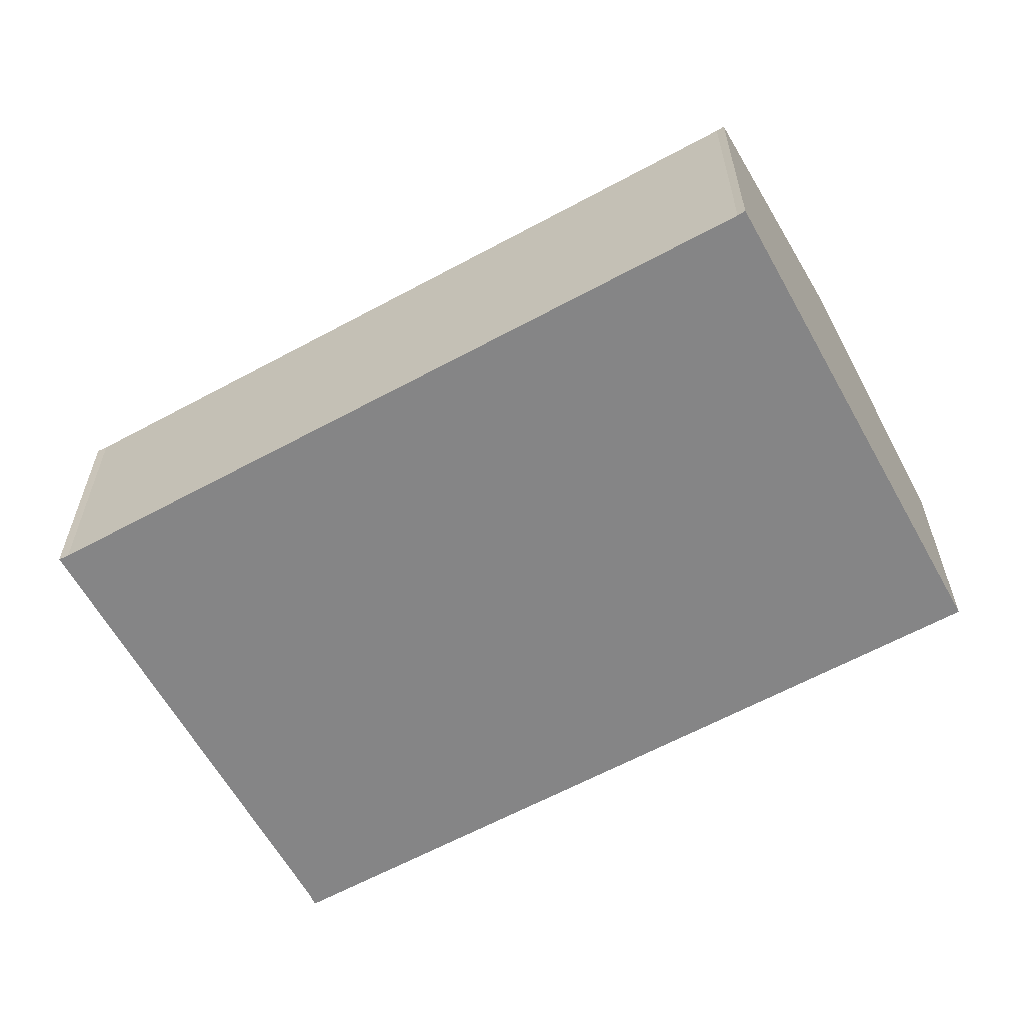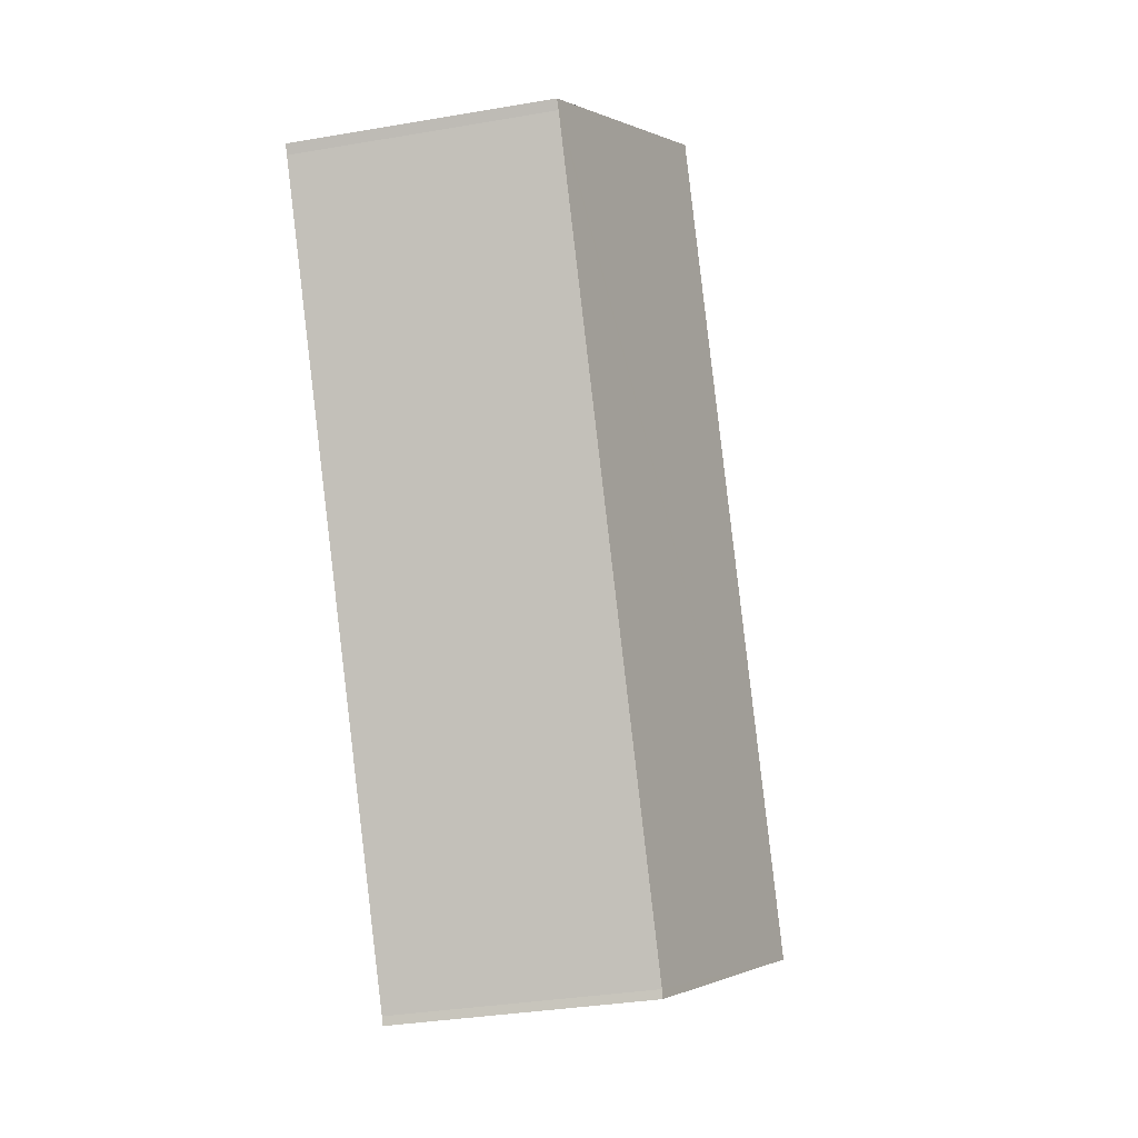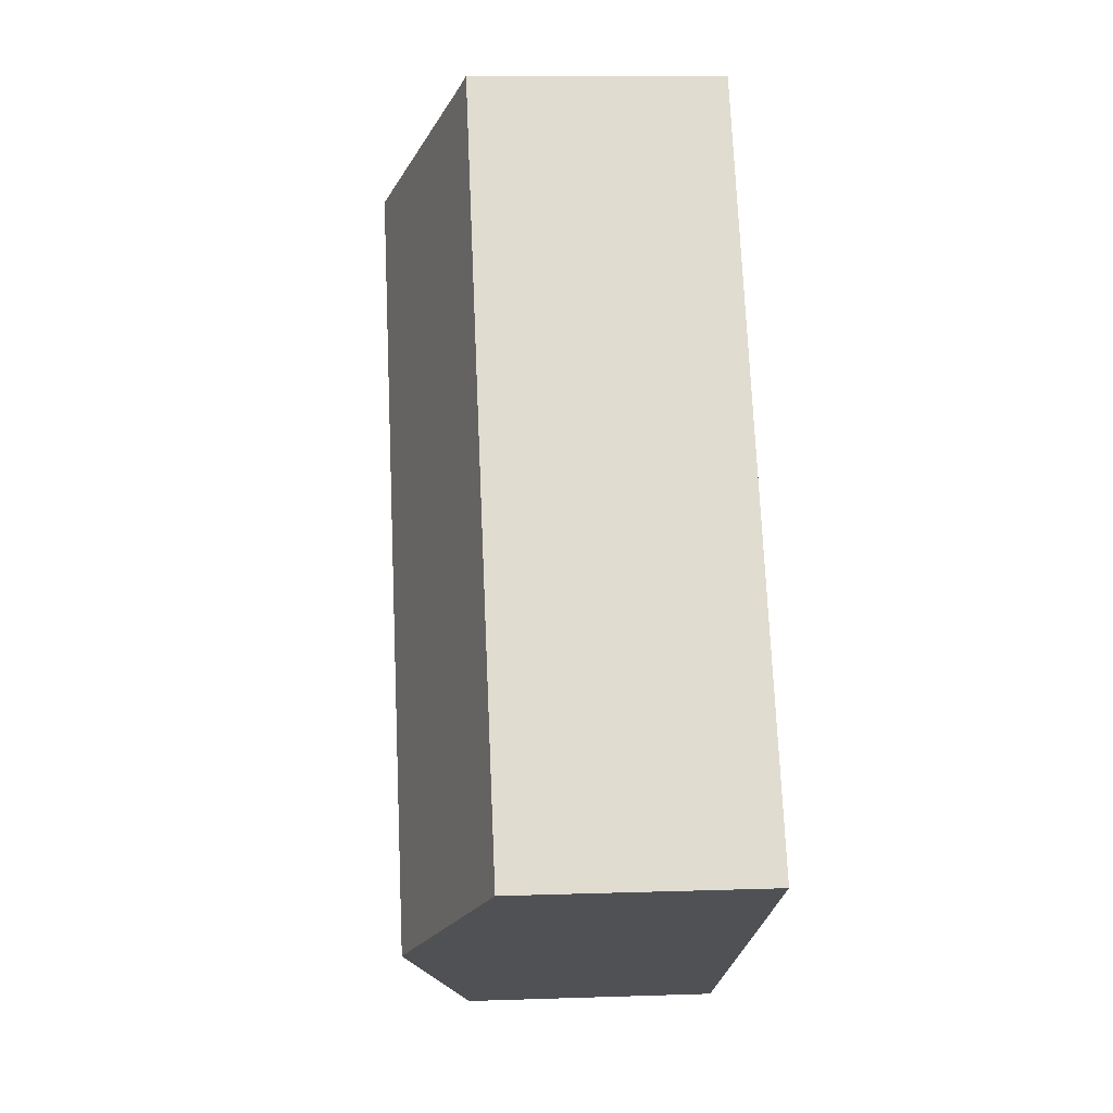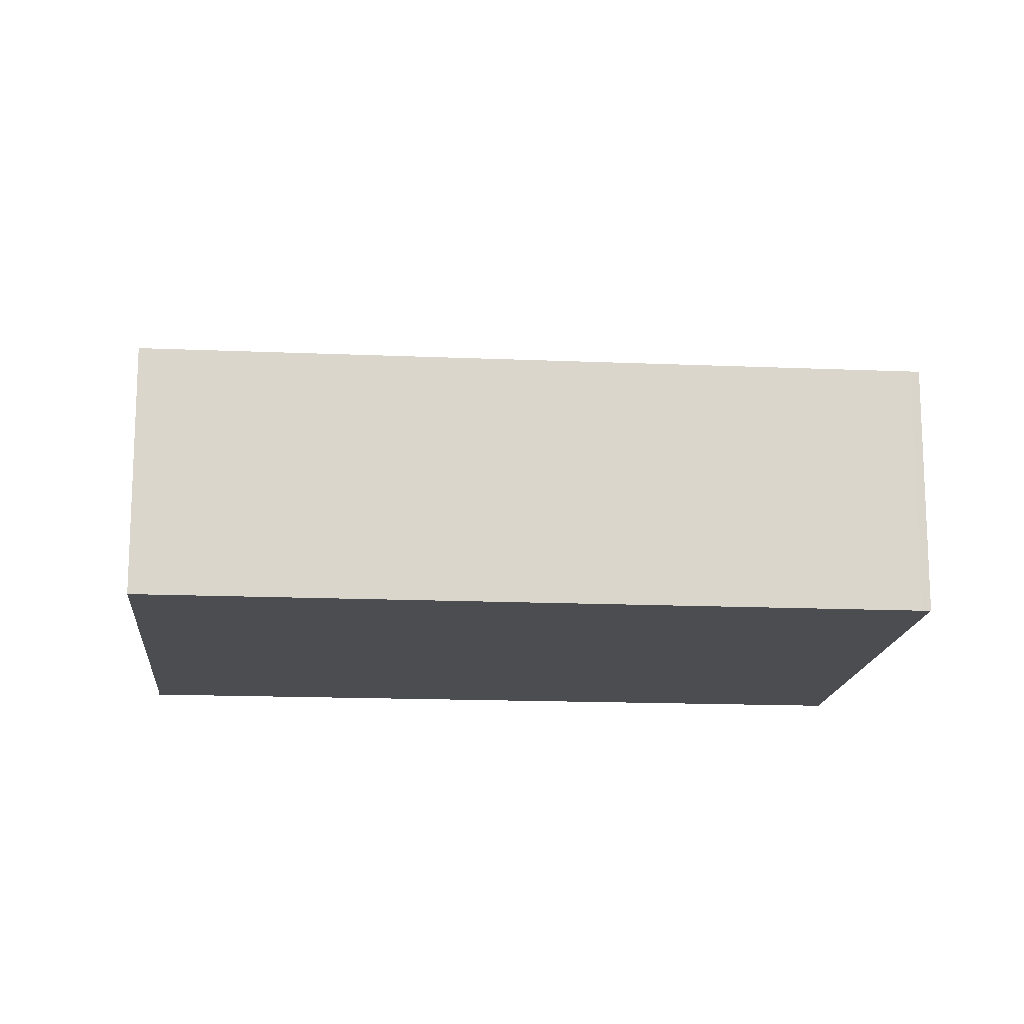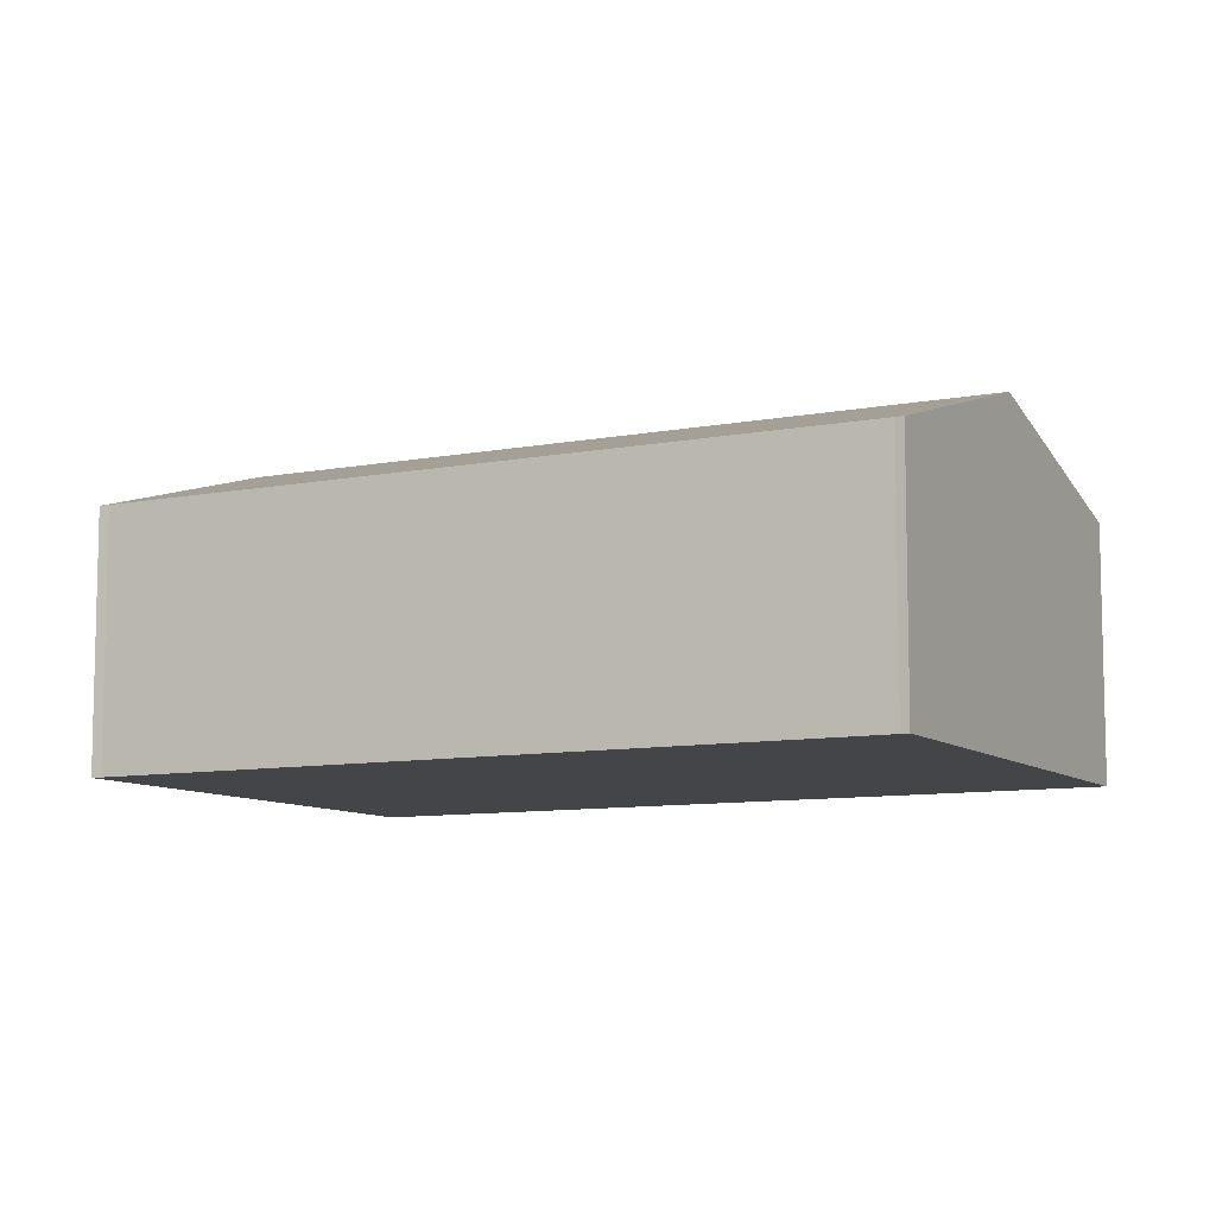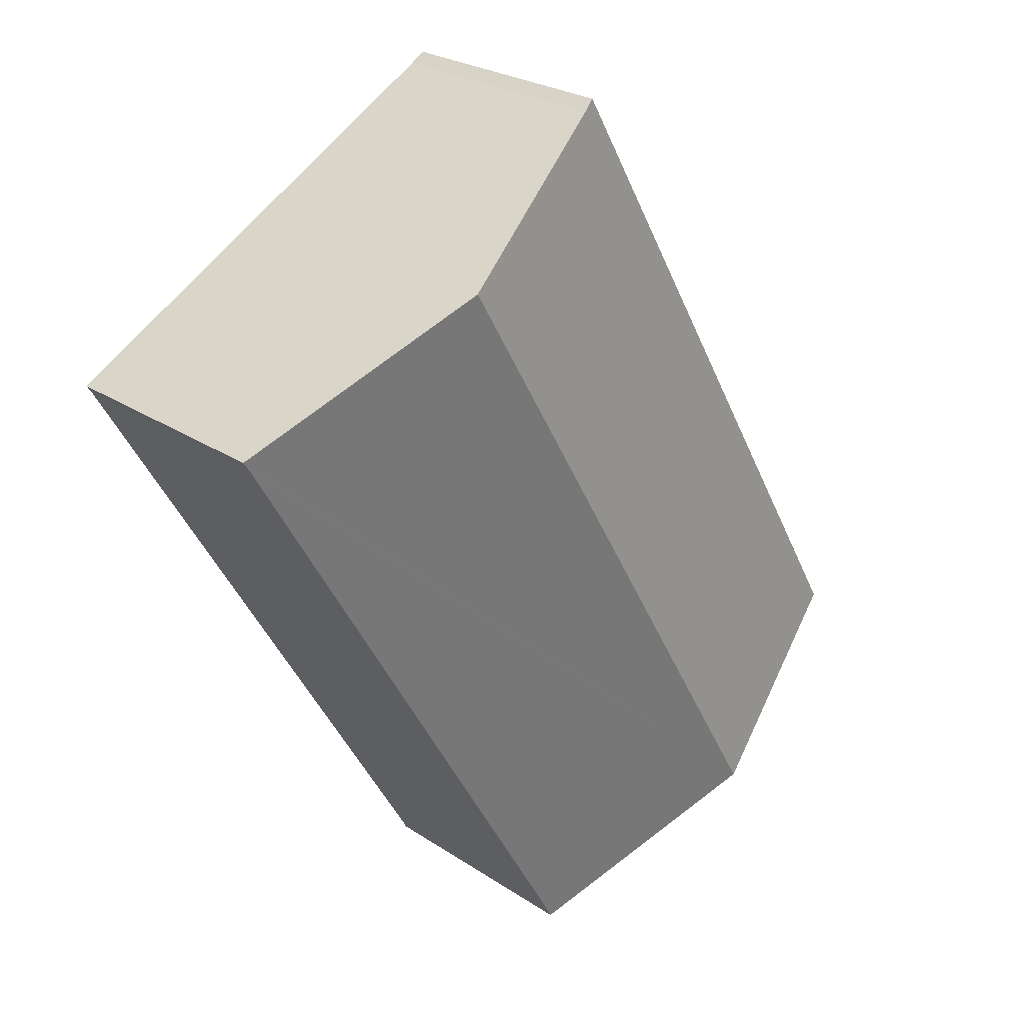
<metadata>
{"format":"obj","ext":"obj","renderer":"f3d","projection":"perspective","resolution":1024,"background":"white","views":[{"elev":-61.9,"azim":148.8,"up":"+Y"},{"elev":-33.1,"azim":103.4,"up":"+Z"},{"elev":10.1,"azim":-95.0,"up":"+Z"},{"elev":-15.6,"azim":114.7,"up":"+Y"},{"elev":-9.0,"azim":147.4,"up":"+Y"},{"elev":25.5,"azim":136.7,"up":"+Z"}]}
</metadata>
<code>
v  27.07 8.14 14.01
v  7.138 10.54 -4.109
v  19.9 10.54 18.09
v  26.88 8.147 13.72
v  14.41 8.146 -7.974
v  14.29 8.14 -8.223
v  13.21 8.299 21.9
v  0.347 8.143 0.606
v  12.74 8.136 22.21
v  0 8.143 4.986e-16
v  1.187 8.542 -0.683
v  0 0 0
v  12.74 -1.36e-15 22.21
v  0.347 -3.711e-17 0.606
v  13.21 -1.341e-15 21.9
v  19.9 -1.108e-15 18.09
v  27.07 -8.576e-16 14.01
v  26.88 -8.403e-16 13.72
v  14.41 4.883e-16 -7.974
v  14.29 5.035e-16 -8.223
v  7.138 2.516e-16 -4.109
v  1.187 4.182e-17 -0.683
g defaultobject
f 1 2 3
f 2 1 4
f 2 5 6
f 5 2 4
f 7 8 9
f 8 7 10
f 10 7 11
f 11 7 3
f 11 3 2
f 12 8 10
f 8 12 9
f 9 12 13
f 13 12 14
f 9 15 7
f 15 9 13
f 15 3 7
f 3 15 1
f 1 15 16
f 1 16 17
f 1 18 4
f 18 1 17
f 18 5 4
f 5 18 19
f 19 6 5
f 6 19 20
f 20 2 6
f 2 20 21
f 2 21 11
f 11 21 22
f 11 22 10
f 10 22 12
f 21 19 18
f 19 21 20
f 14 15 13
f 15 14 16
f 16 14 12
f 16 12 22
f 16 22 21
f 16 21 17
f 17 21 18

</code>
